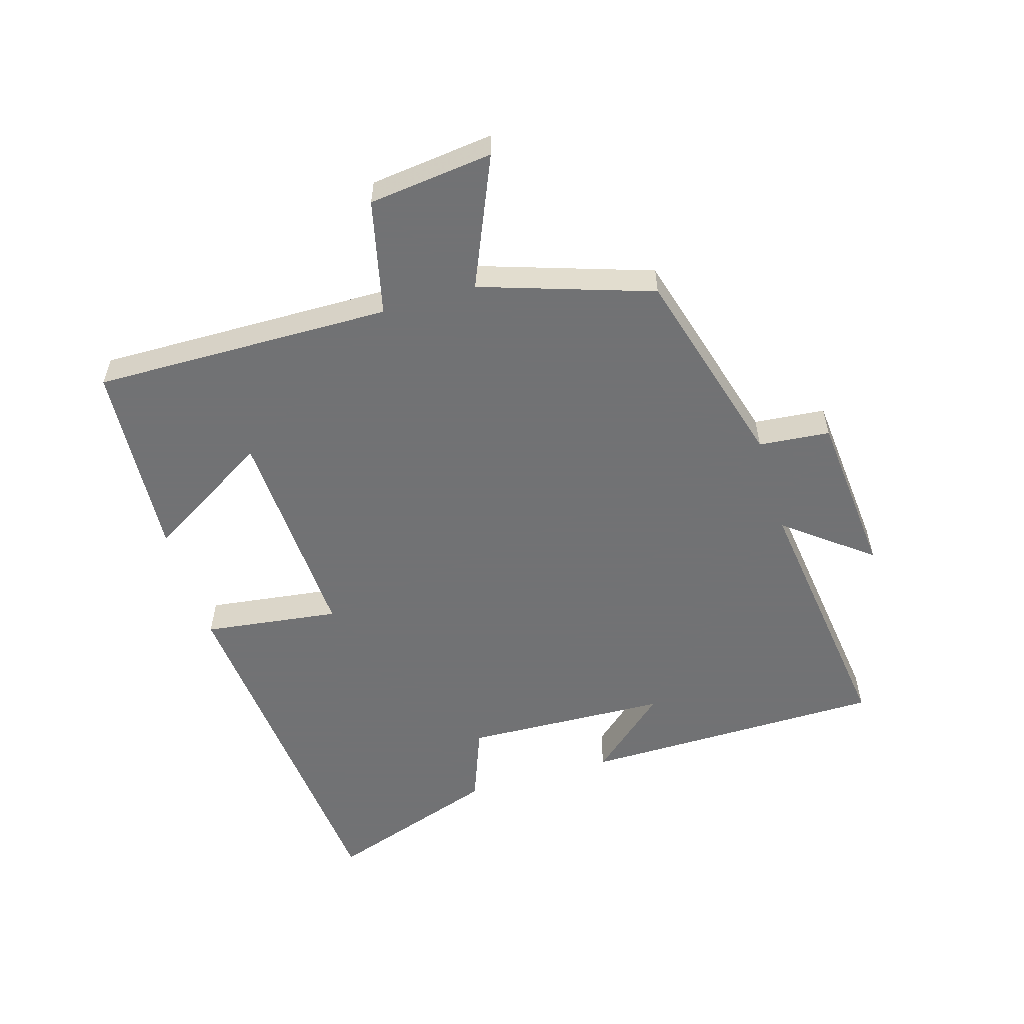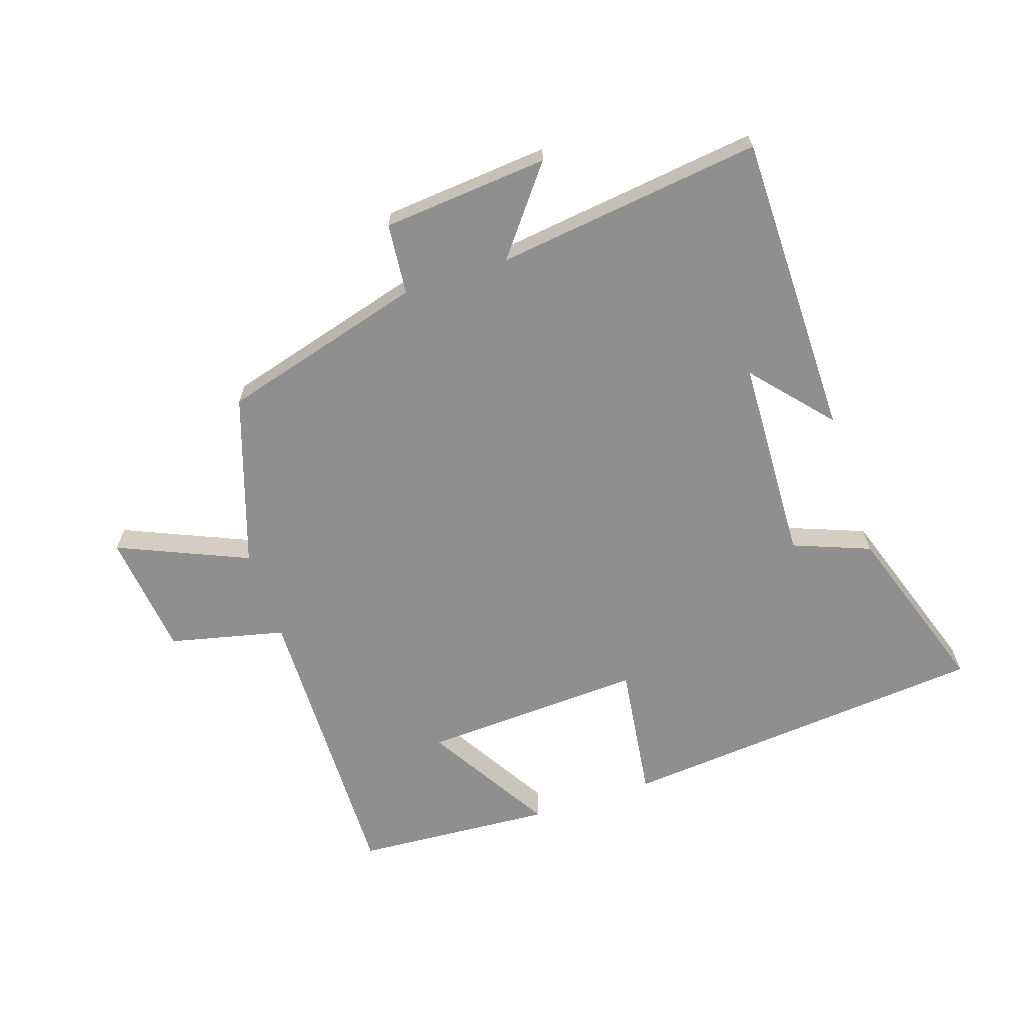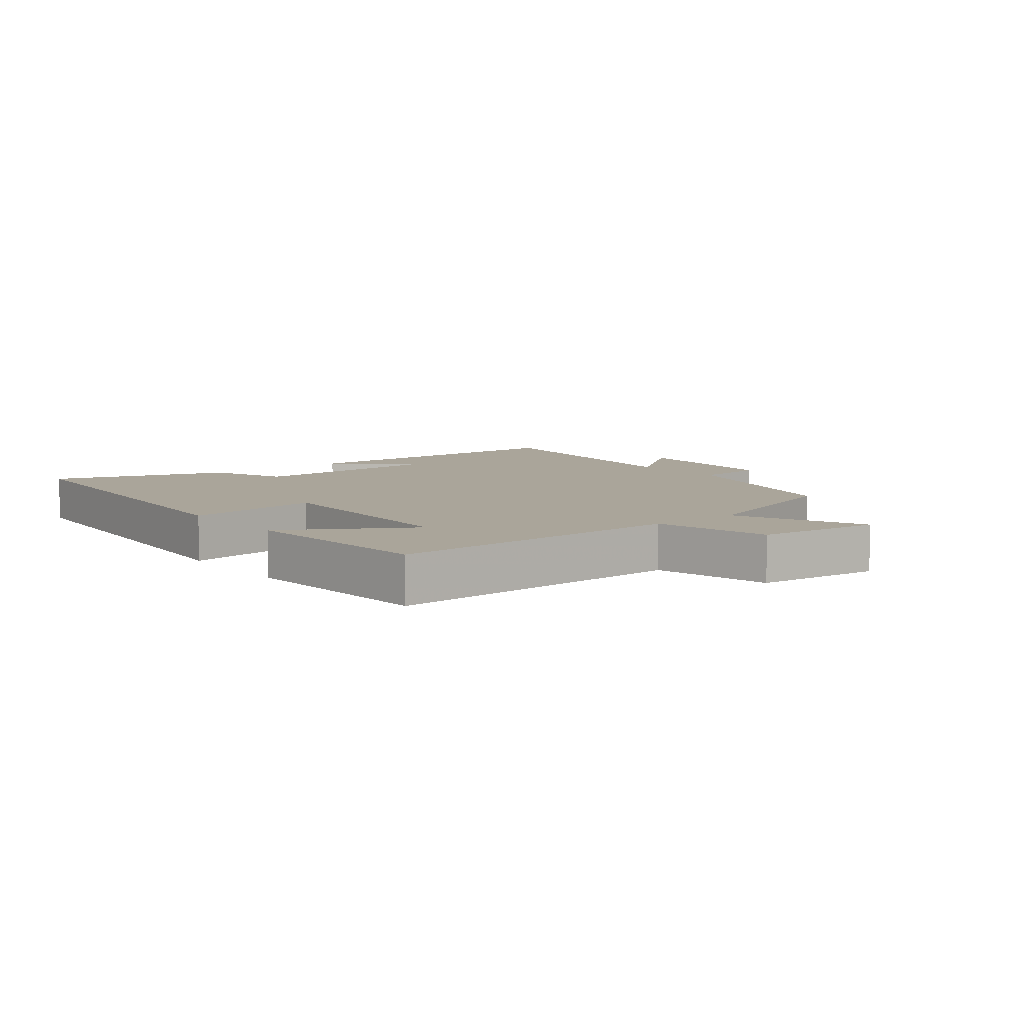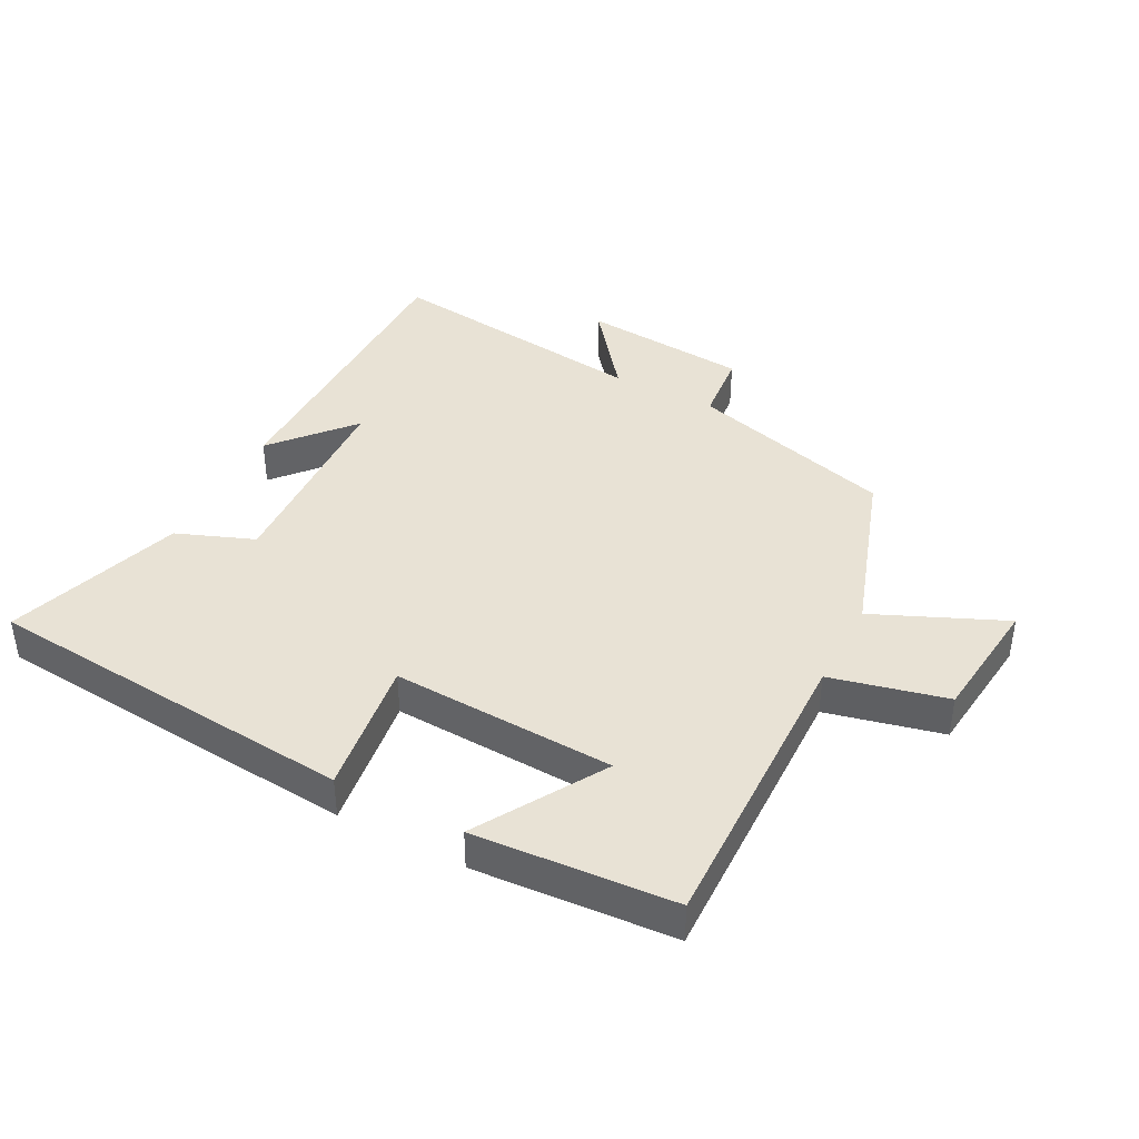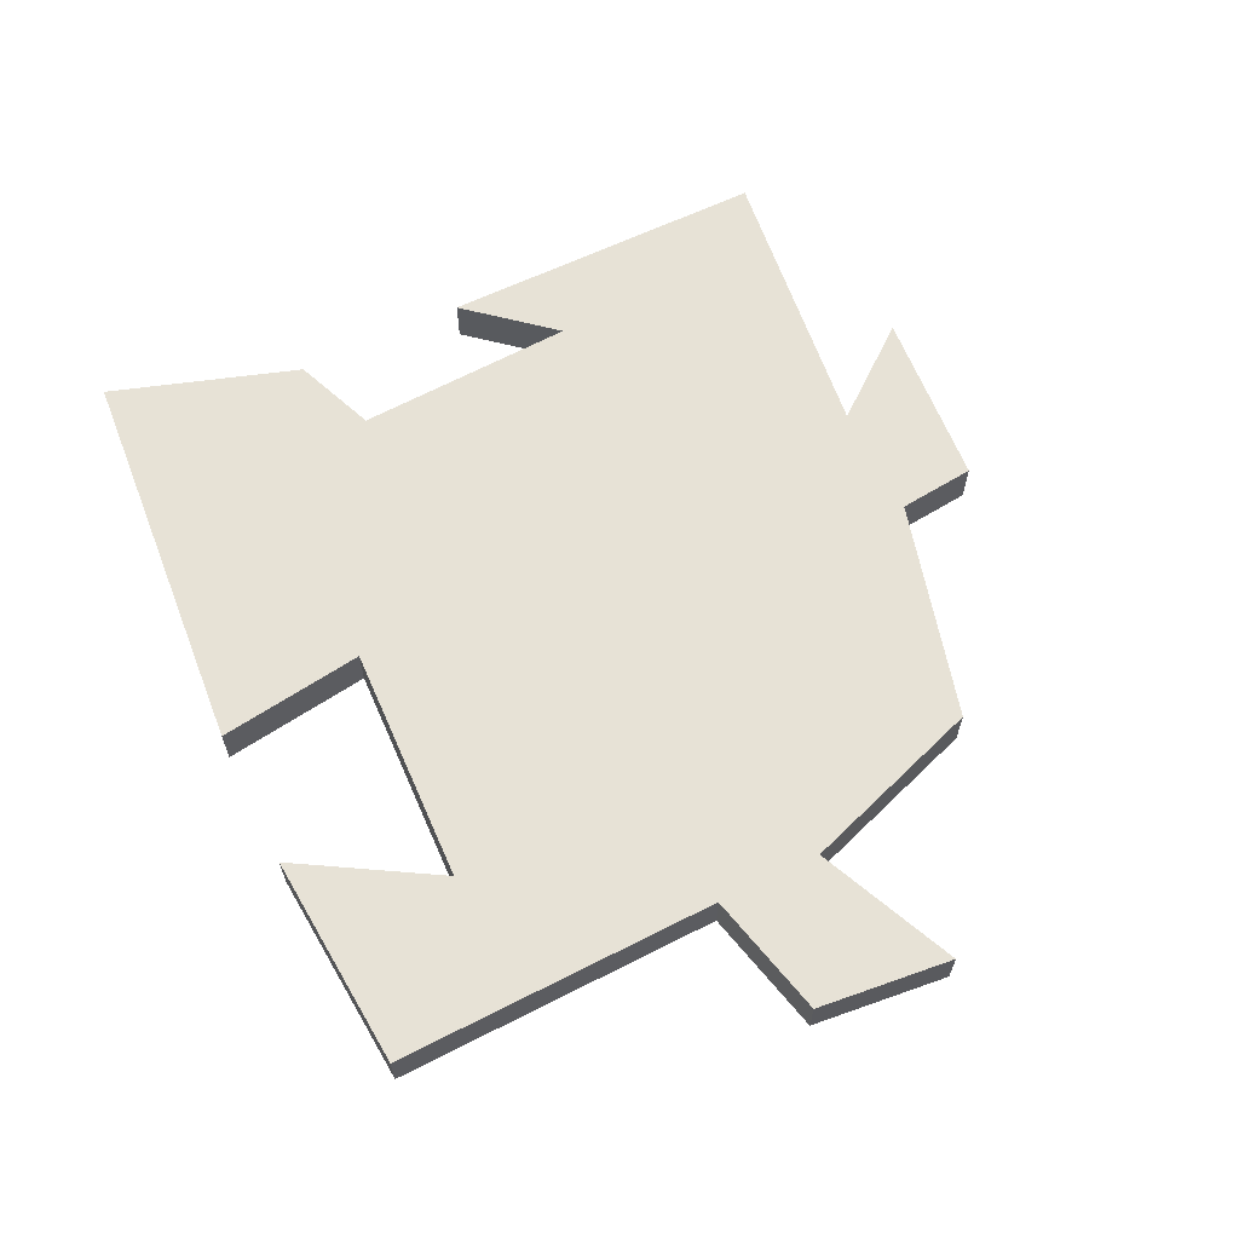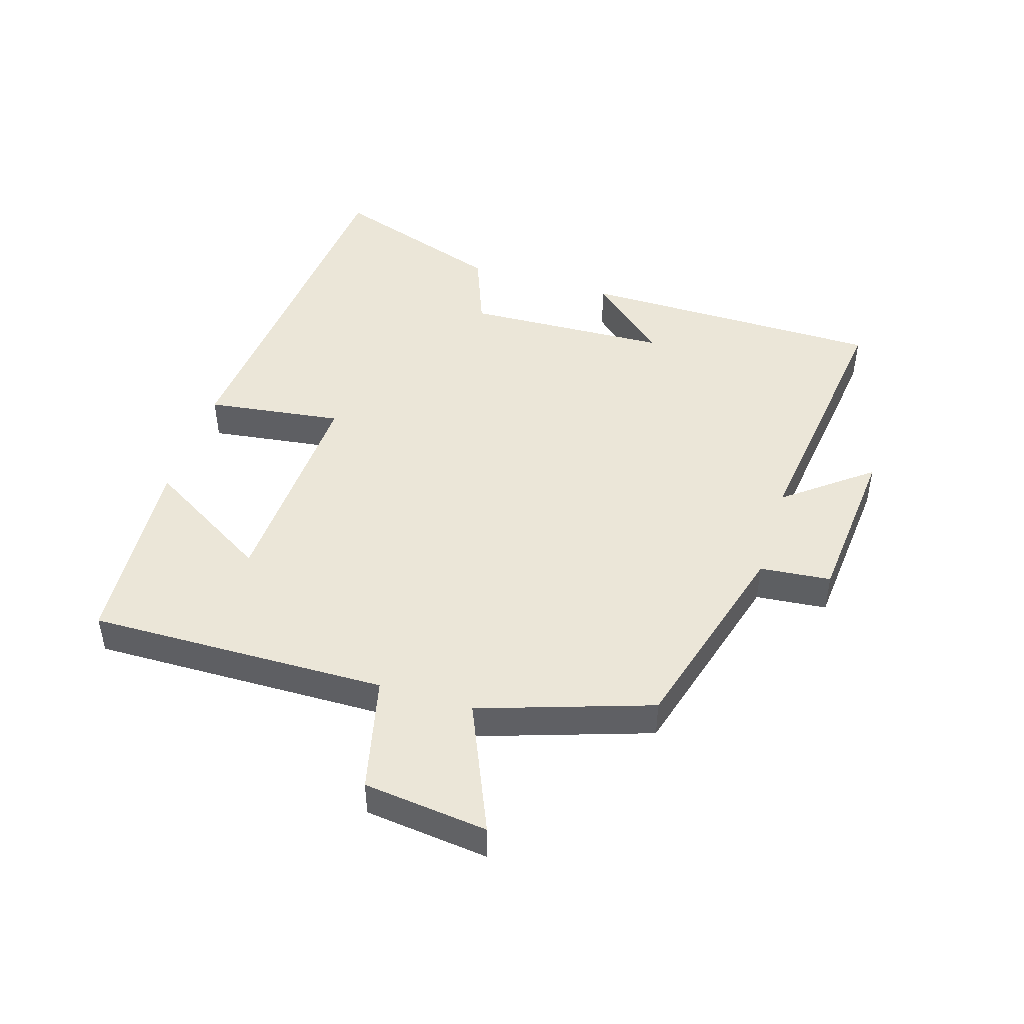
<metadata>
{"format":"obj","ext":"obj","renderer":"f3d","projection":"perspective","resolution":1024,"background":"white","views":[{"elev":-55.6,"azim":-73.1,"up":"+Y"},{"elev":-65.4,"azim":18.5,"up":"+Y"},{"elev":7.6,"azim":-128.6,"up":"+Y"},{"elev":40.9,"azim":-152.4,"up":"+Y"},{"elev":62.9,"azim":-116.2,"up":"+Y"},{"elev":46.4,"azim":-72.7,"up":"+Y"}]}
</metadata>
<code>
v -0.41 0.07 0.411
v -0.089 0.07 0.5
v -0.078 0.07 0.612
v 0.184 0.07 0.634
v 0.079 0.07 0.5
v 0.498 0.07 0.552
v 0.5 0.07 0.072
v 0.393 0.07 0.195
v 0.379 0.07 -0.127
v 0.5 0.07 -0.174
v 0.592 0.07 -0.449
v 0.006 0.07 -0.5
v 0.035 0.07 -0.286
v -0.315 0.07 -0.302
v -0.196 0.07 -0.5
v -0.509 0.07 -0.478
v -0.5 0.07 -0.008
v -0.682 0.07 0.035
v -0.704 0.07 0.231
v -0.5 0.07 0.142
v -0.41 0 0.411
v -0.089 0 0.5
v -0.078 0 0.612
v 0.184 0 0.634
v 0.079 0 0.5
v 0.498 0 0.552
v 0.5 0 0.072
v 0.393 0 0.195
v 0.379 0 -0.127
v 0.5 0 -0.174
v 0.592 0 -0.449
v 0.006 0 -0.5
v 0.035 0 -0.286
v -0.315 0 -0.302
v -0.196 0 -0.5
v -0.509 0 -0.478
v -0.5 0 -0.008
v -0.682 0 0.035
v -0.704 0 0.231
v -0.5 0 0.142
f 17 18 19 20
f 17 20 1 2
f 14 15 16 17
f 13 14 17 2
f 10 11 12 13
f 9 10 13
f 8 9 13 2
f 6 7 8
f 5 6 8
f 5 8 2 3
f 3 4 5
f 40 39 38 37
f 22 21 40 37
f 37 36 35 34
f 22 37 34 33
f 33 32 31 30
f 33 30 29
f 22 33 29 28
f 28 27 26
f 28 26 25
f 23 22 28 25
f 25 24 23
f 1 21 22 2
f 2 22 23 3
f 3 23 24 4
f 4 24 25 5
f 5 25 26 6
f 6 26 27 7
f 7 27 28 8
f 8 28 29 9
f 9 29 30 10
f 10 30 31 11
f 11 31 32 12
f 12 32 33 13
f 13 33 34 14
f 14 34 35 15
f 15 35 36 16
f 16 36 37 17
f 17 37 38 18
f 18 38 39 19
f 19 39 40 20
f 20 40 21 1

</code>
